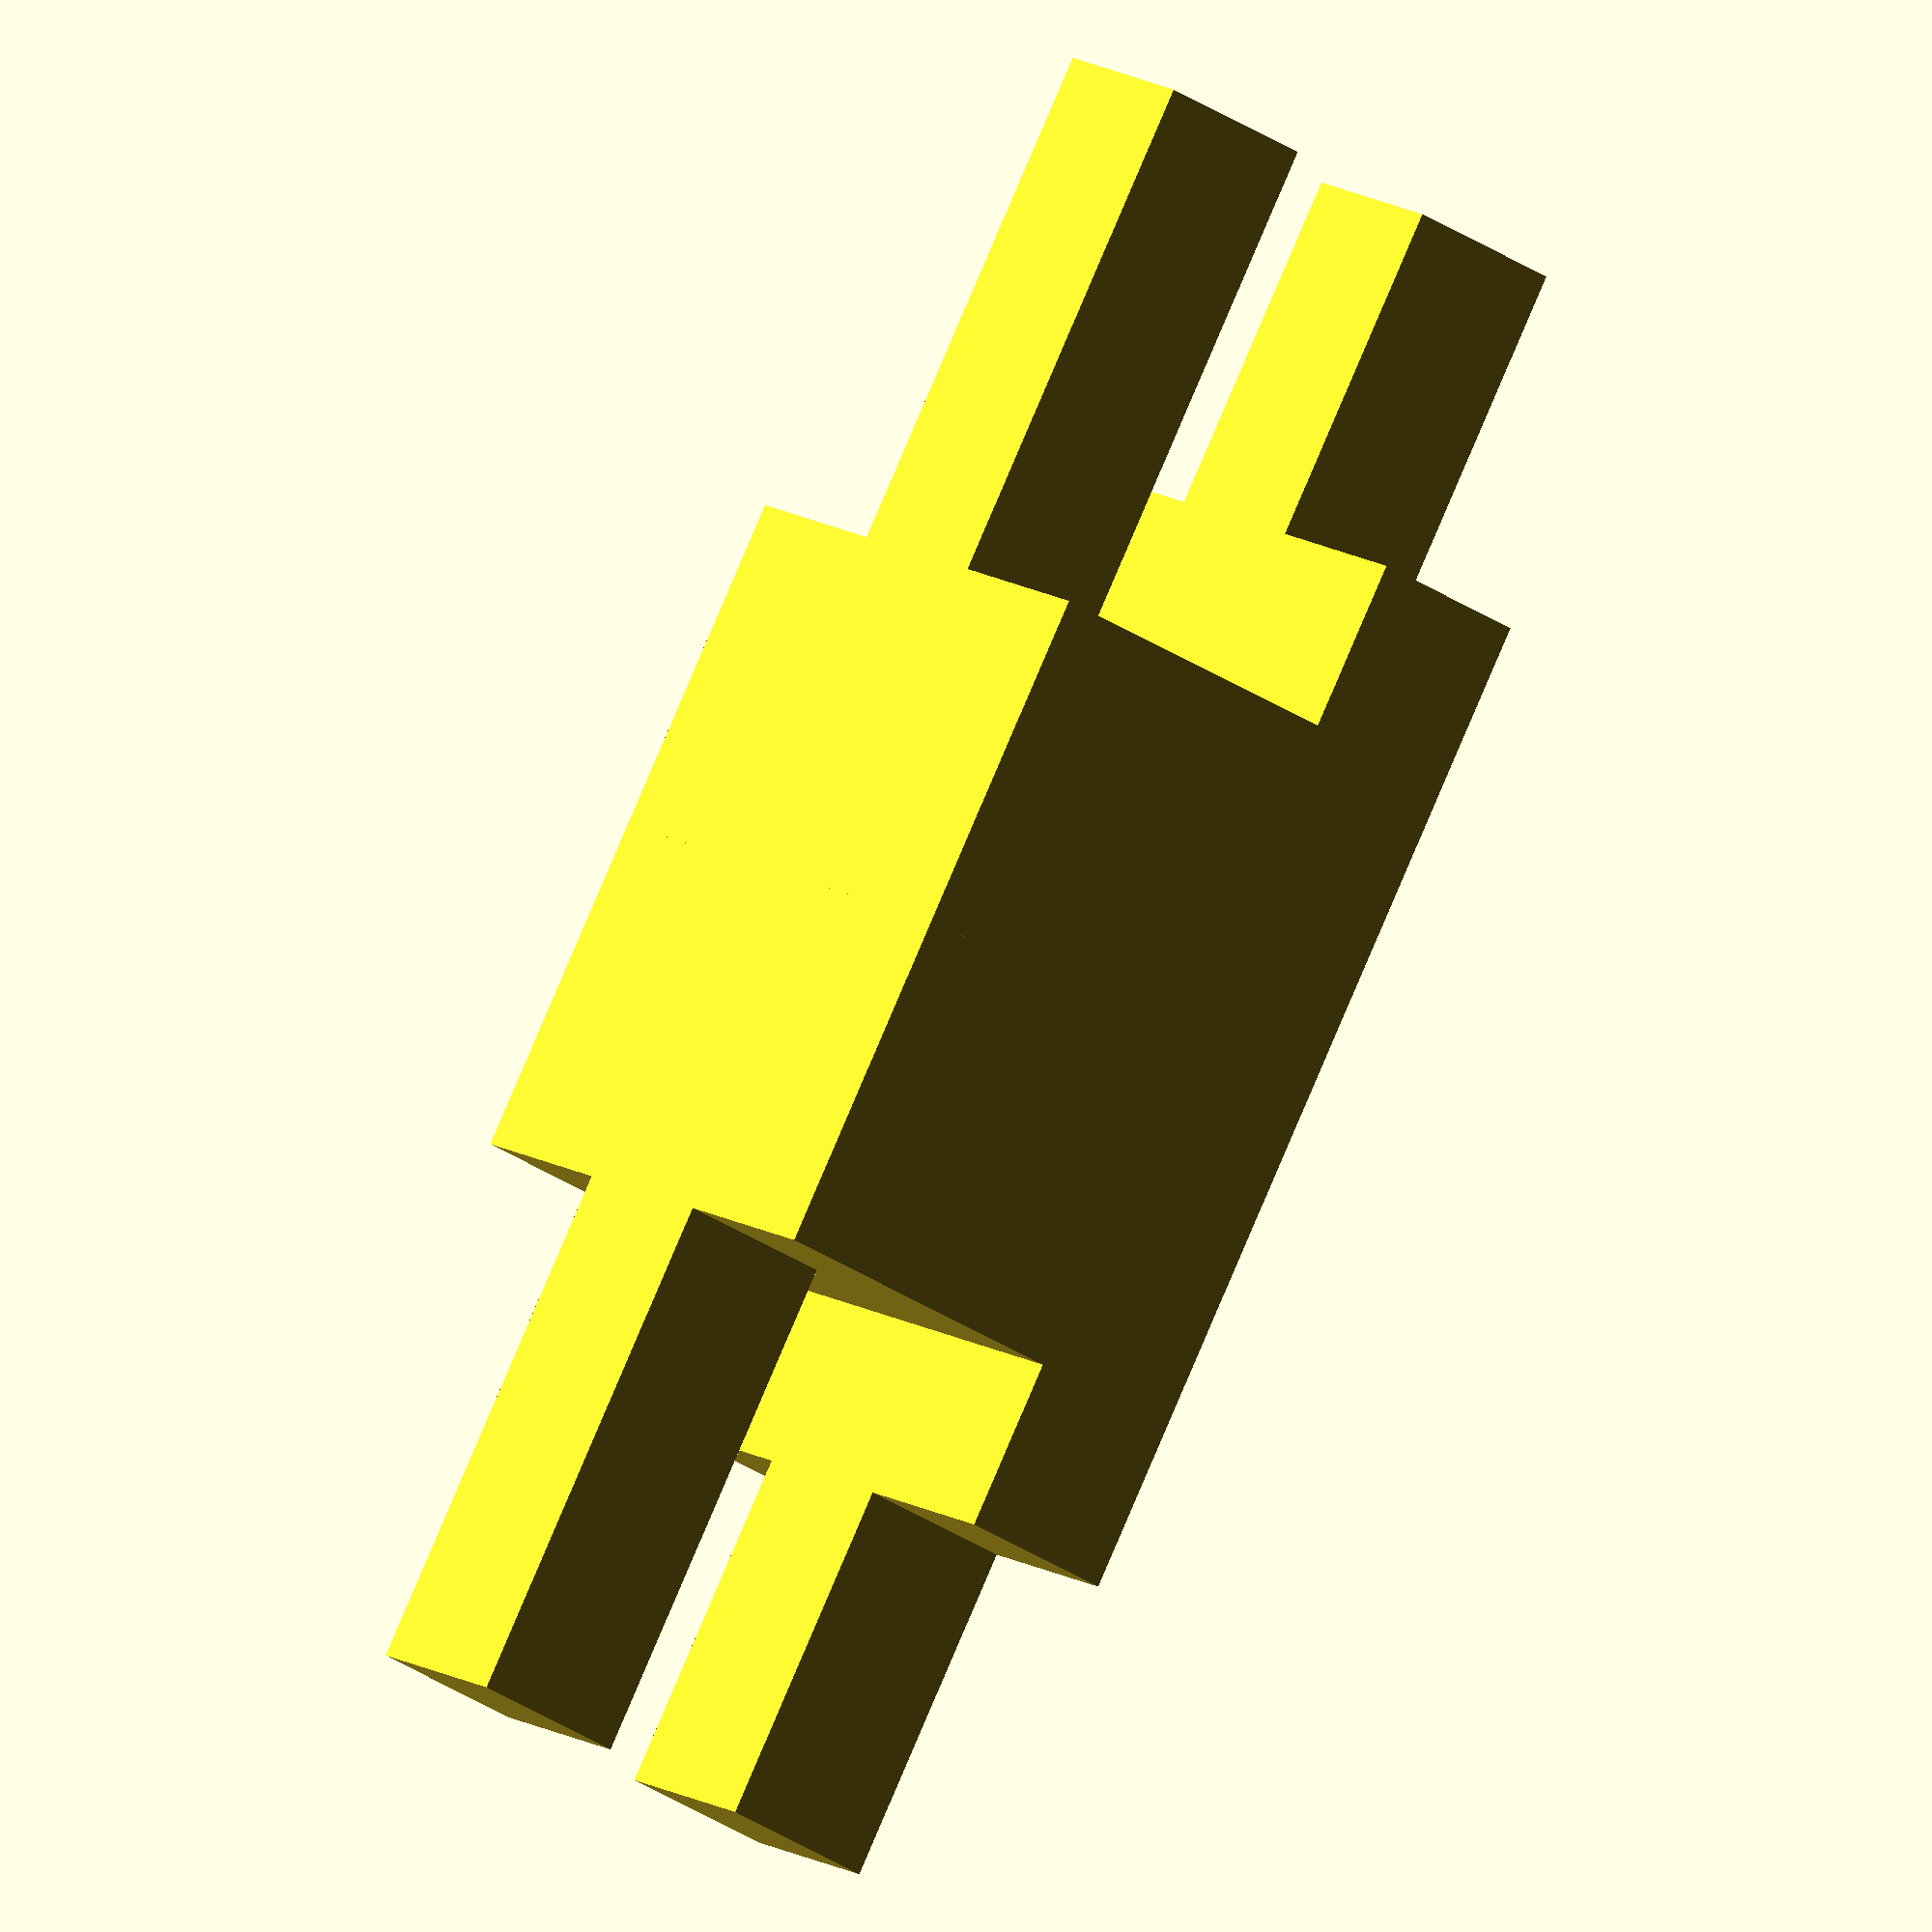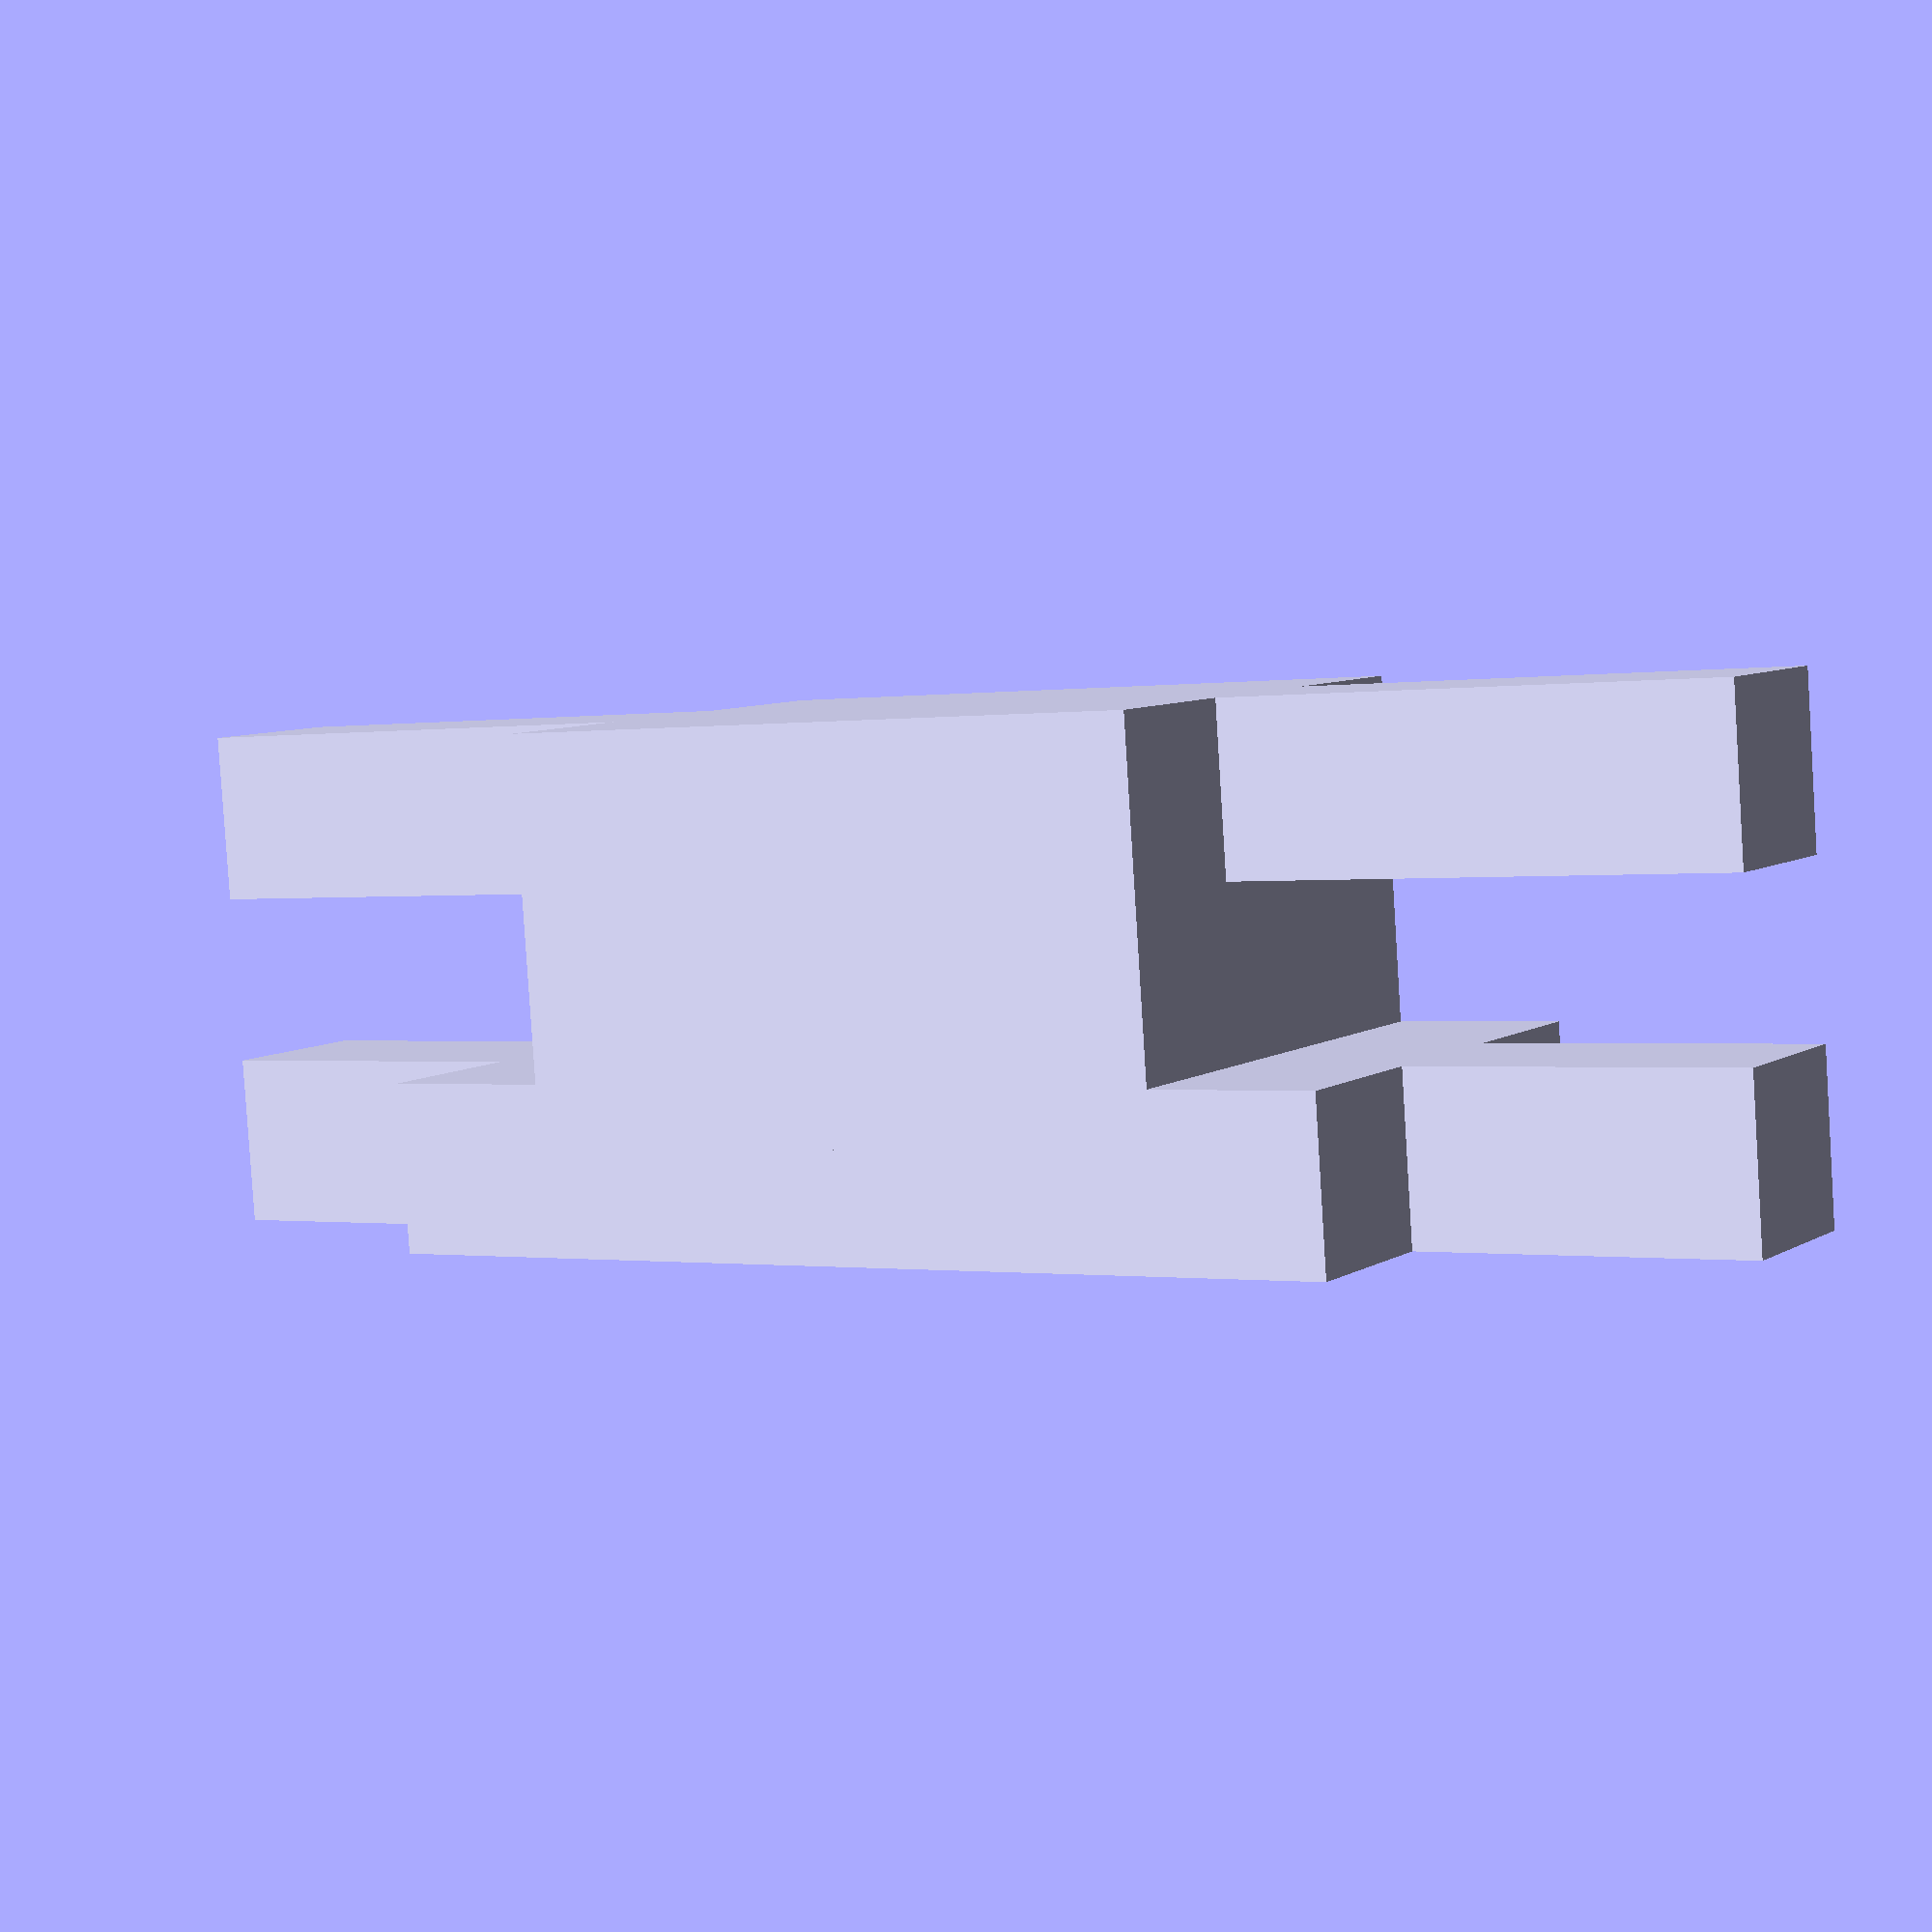
<openscad>
//this is the user inputed width of the square shaft
width=9;
//this is the user inputed height of the solid shaft (not including the joint)
height=12;
//this is the user inputed tolerance. may be printer specific. incorporating about 0.01" gap works well on my Makerbot Replicator
tolerance=0.01;

module joint(width, height){
    cube([width, width, height]);
    translate([0,0,height]){cube([width/3-tolerance/2,width, width/3]);}
    translate([0,width/3+tolerance/2,height+width/3]){
        cube([width/3-tolerance/2,width/3-tolerance,2*width/3]);}
    translate([2*width/3+tolerance/2,width/3+tolerance/2,height]){
        cube([width/3-tolerance/2,width/3-tolerance,width]);}

}

module piece1(width, height1){
    joint(width,height1);
}

piece1(width,height/2);
rotate(v=[1,0,0],a=180){
    translate([0,-width,0]){
    piece1(width,height/2);
}}
</openscad>
<views>
elev=94.8 azim=39.2 roll=156.8 proj=o view=solid
elev=0.7 azim=276.9 roll=121.7 proj=p view=wireframe
</views>
